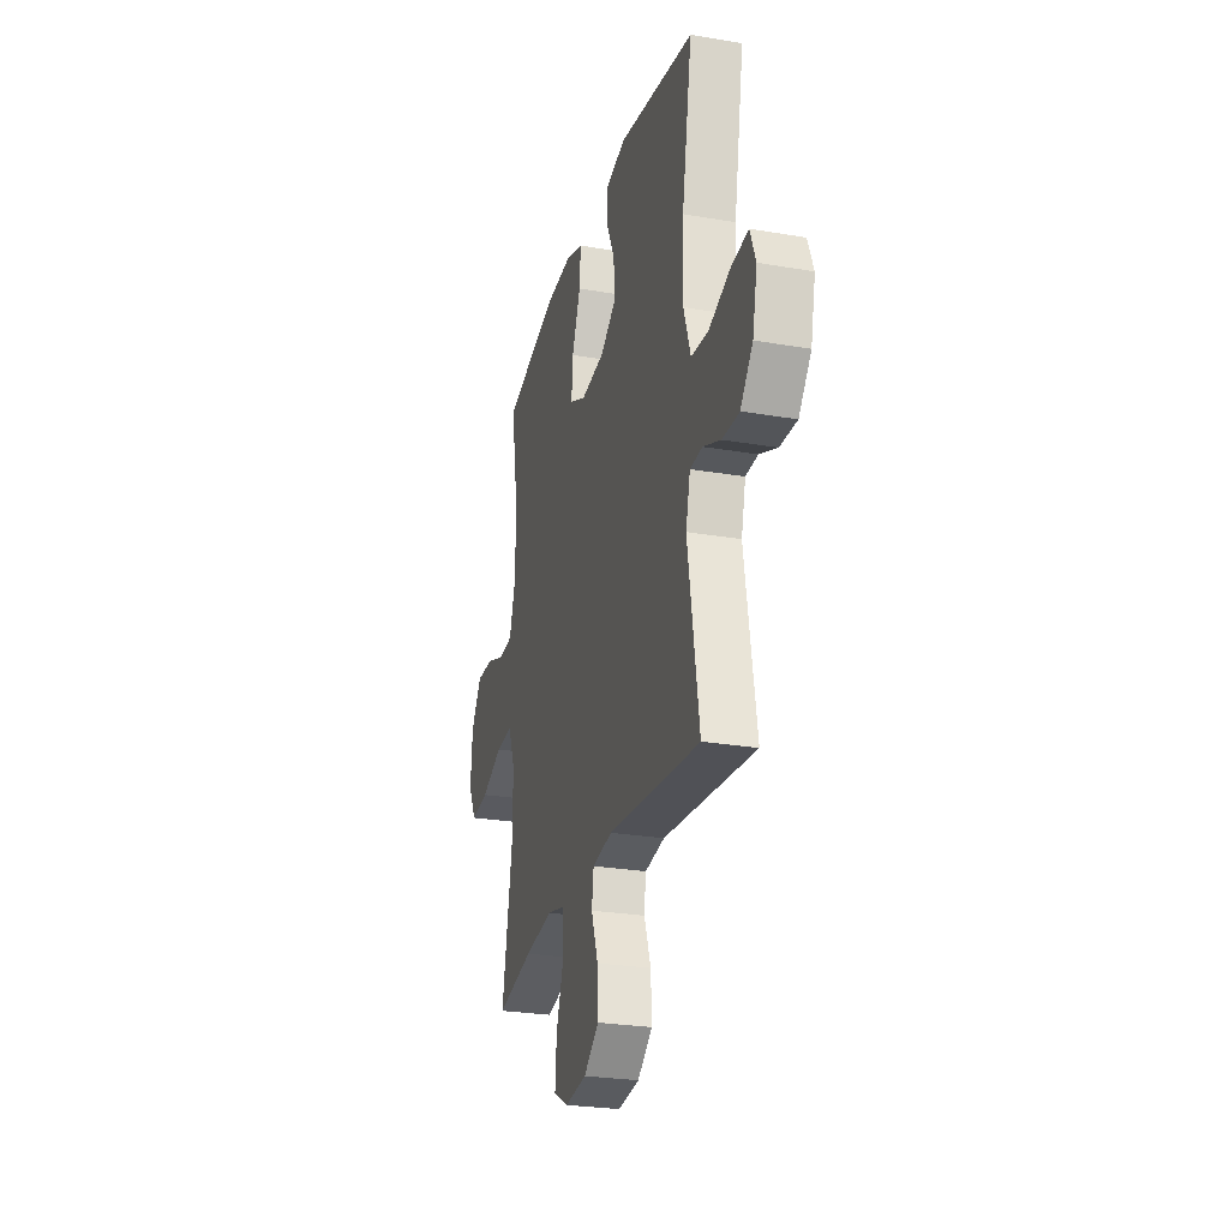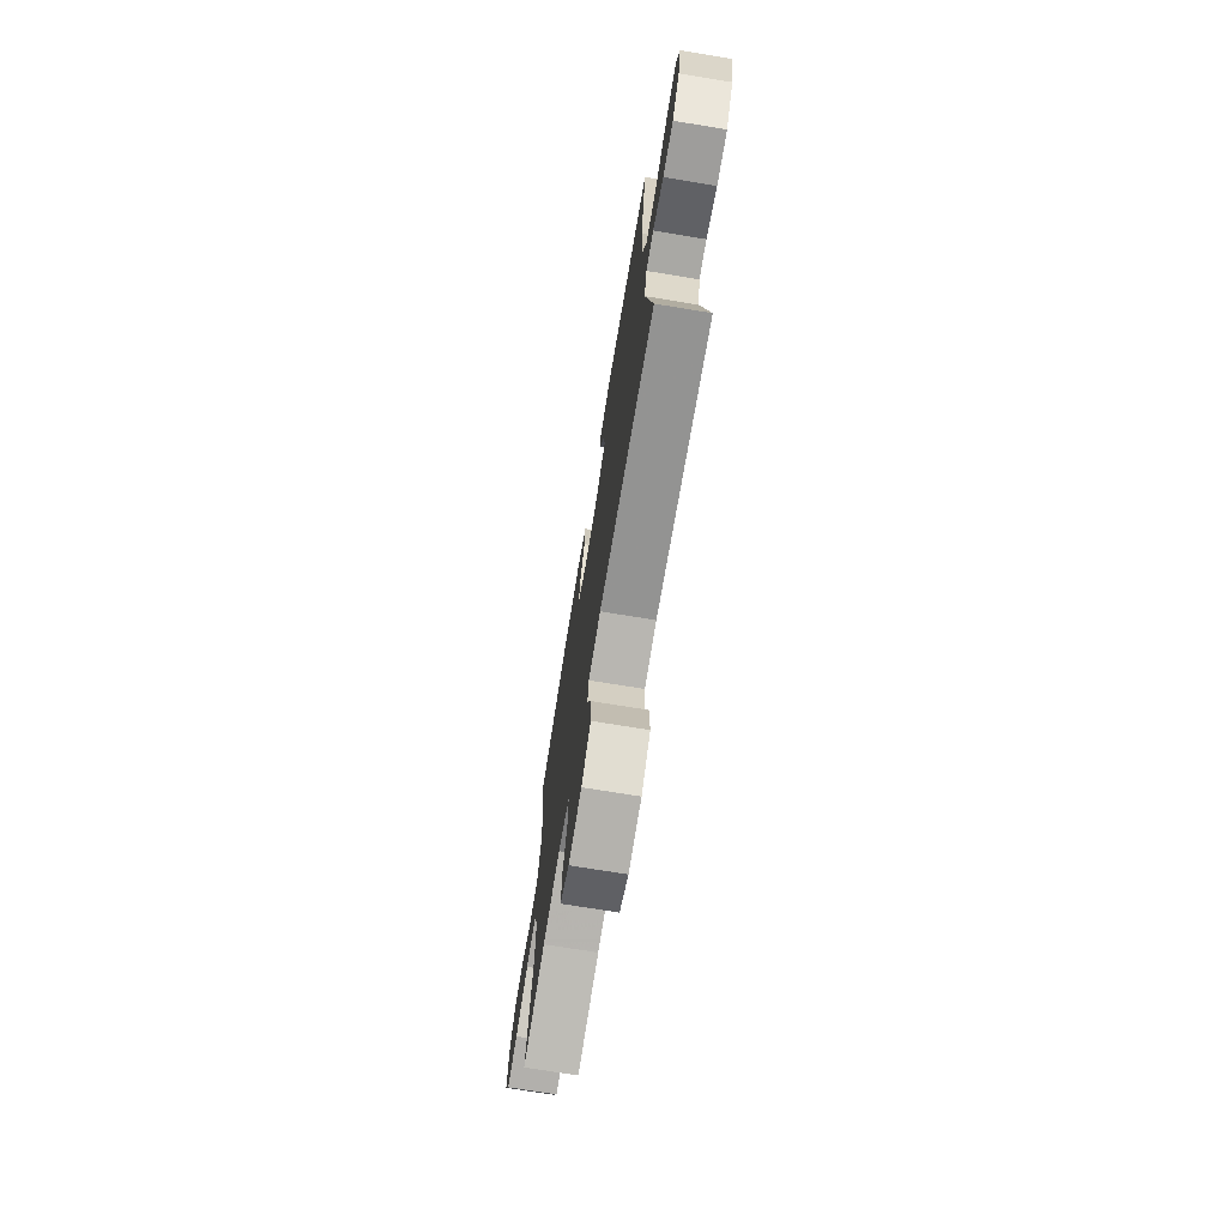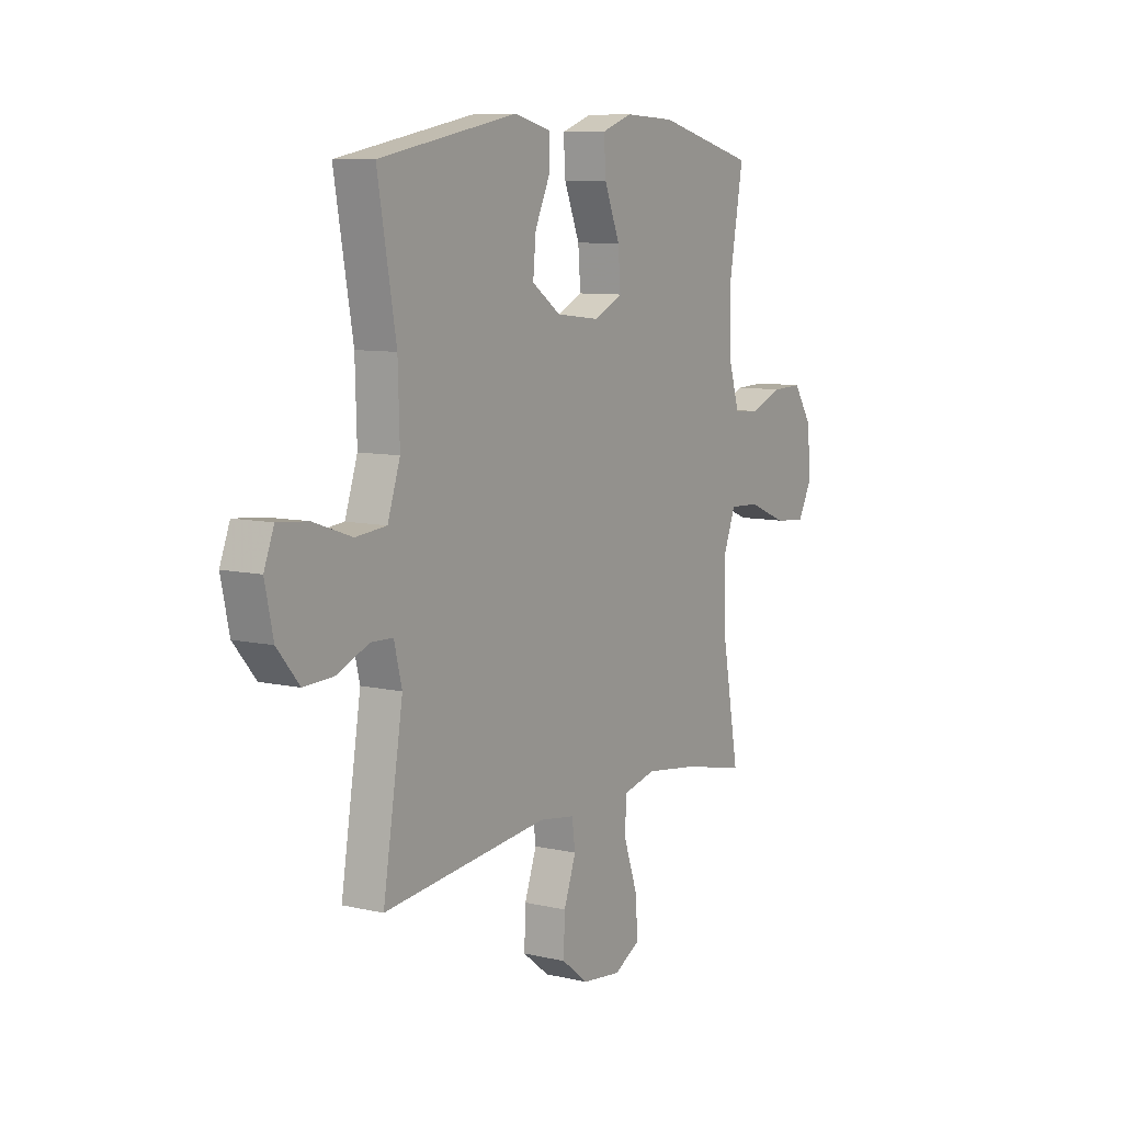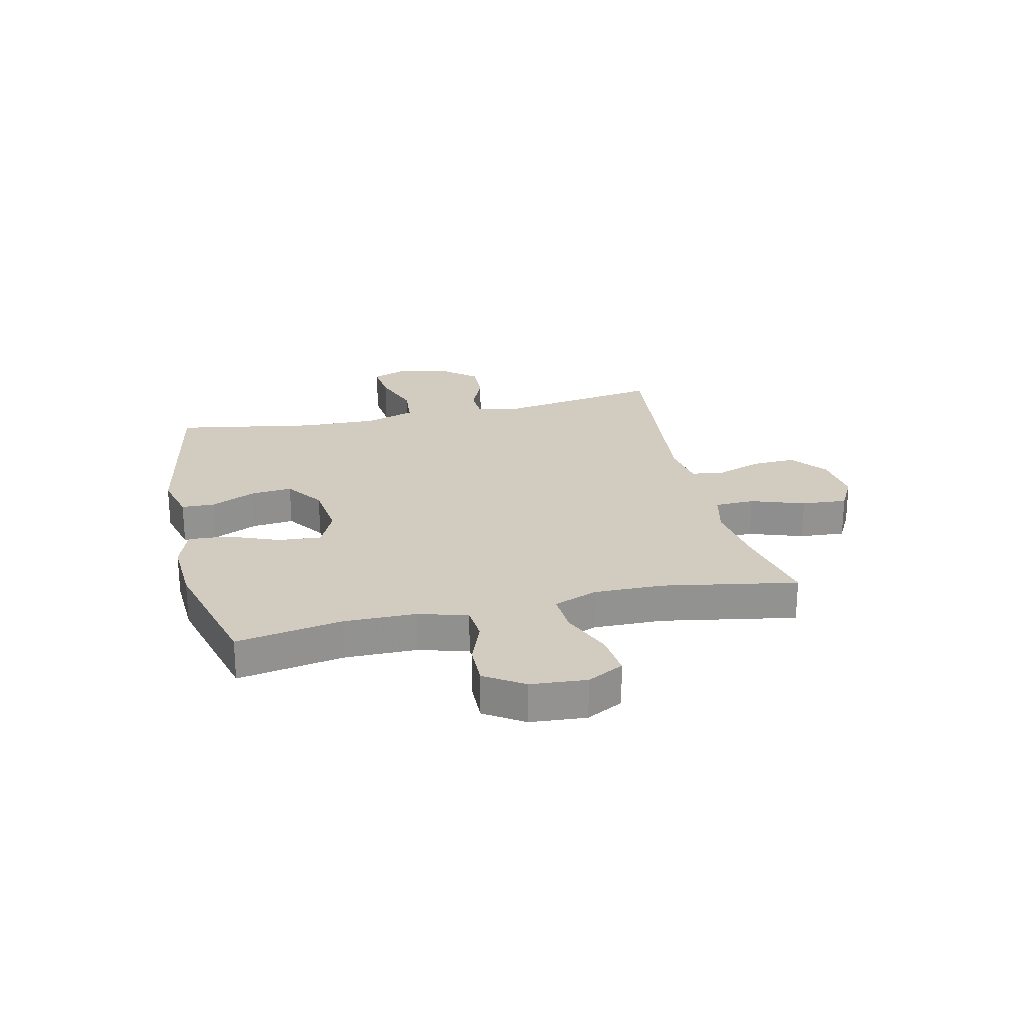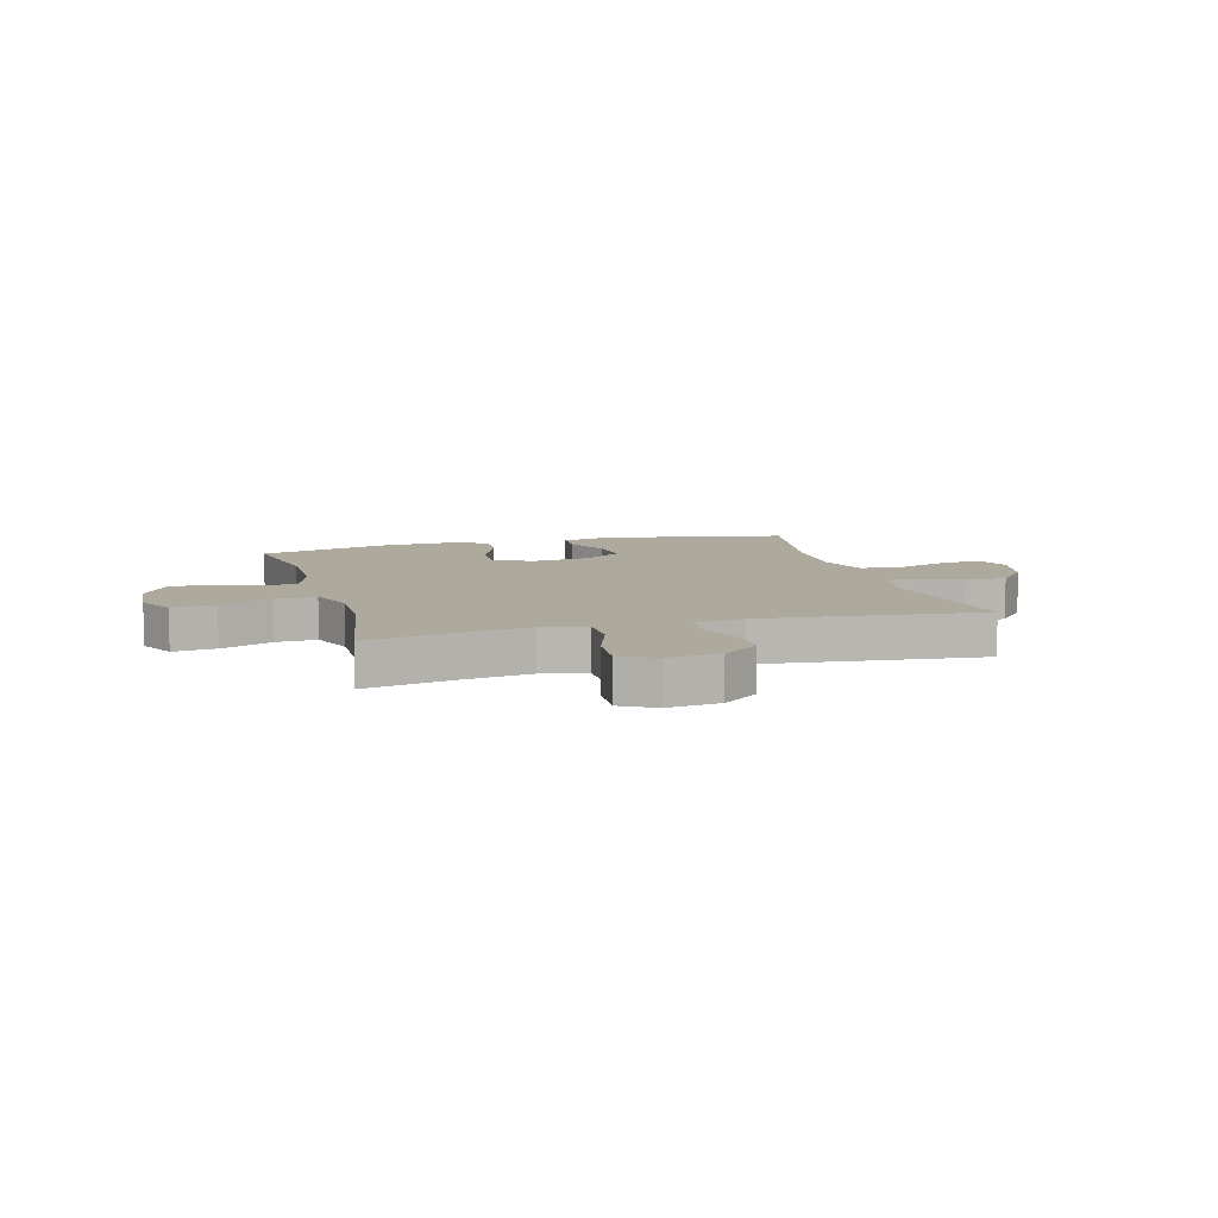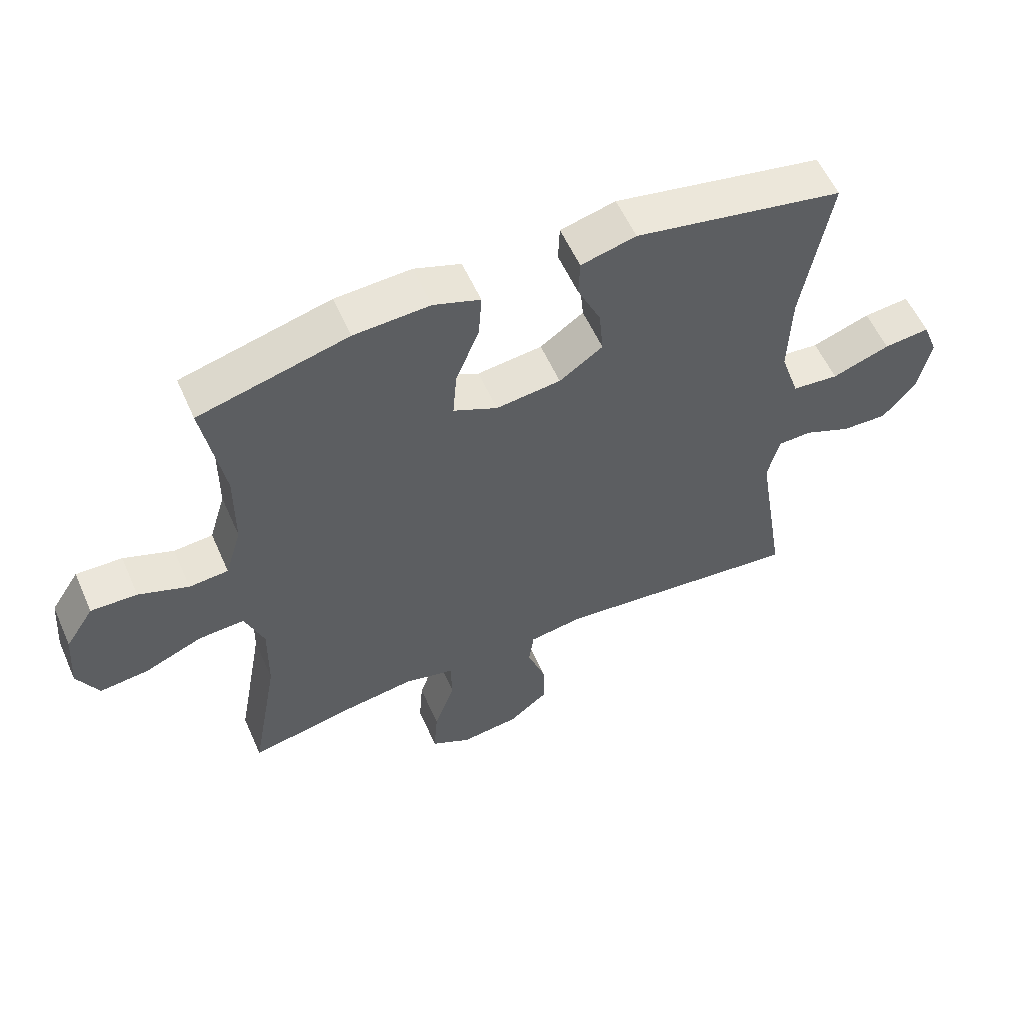
<metadata>
{"format":"obj","ext":"obj","renderer":"f3d","projection":"perspective","resolution":1024,"background":"white","views":[{"elev":-26.3,"azim":-105.1,"up":"+Z"},{"elev":-72.8,"azim":-99.3,"up":"+Z"},{"elev":8.7,"azim":-58.1,"up":"+Z"},{"elev":24.0,"azim":77.0,"up":"+Y"},{"elev":8.8,"azim":164.4,"up":"+Y"},{"elev":57.0,"azim":156.2,"up":"+Z"}]}
</metadata>
<code>
v 0.5 0.07 -0.5
v 0.342 0.07 -0.467
v 0.22 0.07 -0.45
v 0.141 0.07 -0.469
v 0.139 0.07 -0.54
v 0.172 0.07 -0.635
v 0.178 0.07 -0.716
v 0.115 0.07 -0.75
v 0.022 0.07 -0.739
v -0.042 0.07 -0.689
v -0.039 0.07 -0.61
v -0.01 0.07 -0.529
v -0.018 0.07 -0.471
v -0.104 0.07 -0.458
v -0.5 0.07 -0.5
v -0.452 0.07 -0.205
v -0.471 0.07 -0.129
v -0.524 0.07 -0.127
v -0.599 0.07 -0.159
v -0.672 0.07 -0.162
v -0.725 0.07 -0.099
v -0.745 0.07 -0.007
v -0.721 0.07 0.055
v -0.648 0.07 0.048
v -0.556 0.07 0.016
v -0.482 0.07 0.023
v -0.452 0.07 0.113
v -0.456 0.07 0.25
v -0.5 0.07 0.5
v -0.169 0.07 0.563
v -0.082 0.07 0.541
v -0.08 0.07 0.482
v -0.117 0.07 0.402
v -0.124 0.07 0.328
v -0.055 0.07 0.28
v 0.048 0.07 0.268
v 0.118 0.07 0.301
v 0.112 0.07 0.377
v 0.075 0.07 0.469
v 0.07 0.07 0.541
v 0.144 0.07 0.567
v 0.264 0.07 0.561
v 0.5 0.07 0.5
v 0.467 0.07 0.312
v 0.468 0.07 0.182
v 0.494 0.07 0.096
v 0.556 0.07 0.091
v 0.635 0.07 0.121
v 0.708 0.07 0.123
v 0.753 0.07 0.054
v 0.761 0.07 -0.045
v 0.727 0.07 -0.11
v 0.65 0.07 -0.102
v 0.558 0.07 -0.064
v 0.485 0.07 -0.06
v 0.455 0.07 -0.138
v 0.457 0.07 -0.261
v 0.5 0 -0.5
v 0.342 0 -0.467
v 0.22 0 -0.45
v 0.141 0 -0.469
v 0.139 0 -0.54
v 0.172 0 -0.635
v 0.178 0 -0.716
v 0.115 0 -0.75
v 0.022 0 -0.739
v -0.042 0 -0.689
v -0.039 0 -0.61
v -0.01 0 -0.529
v -0.018 0 -0.471
v -0.104 0 -0.458
v -0.5 0 -0.5
v -0.452 0 -0.205
v -0.471 0 -0.129
v -0.524 0 -0.127
v -0.599 0 -0.159
v -0.672 0 -0.162
v -0.725 0 -0.099
v -0.745 0 -0.007
v -0.721 0 0.055
v -0.648 0 0.048
v -0.556 0 0.016
v -0.482 0 0.023
v -0.452 0 0.113
v -0.456 0 0.25
v -0.5 0 0.5
v -0.169 0 0.563
v -0.082 0 0.541
v -0.08 0 0.482
v -0.117 0 0.402
v -0.124 0 0.328
v -0.055 0 0.28
v 0.048 0 0.268
v 0.118 0 0.301
v 0.112 0 0.377
v 0.075 0 0.469
v 0.07 0 0.541
v 0.144 0 0.567
v 0.264 0 0.561
v 0.5 0 0.5
v 0.467 0 0.312
v 0.468 0 0.182
v 0.494 0 0.096
v 0.556 0 0.091
v 0.635 0 0.121
v 0.708 0 0.123
v 0.753 0 0.054
v 0.761 0 -0.045
v 0.727 0 -0.11
v 0.65 0 -0.102
v 0.558 0 -0.064
v 0.485 0 -0.06
v 0.455 0 -0.138
v 0.457 0 -0.261
f 51 52 53 54
f 51 54 55
f 50 51 55
f 47 48 49 50
f 46 47 50 55
f 45 46 55 56
f 41 42 43 44
f 41 44 45 56
f 38 39 40 41
f 37 38 41 56
f 30 31 32 33
f 28 29 30 33
f 27 28 33 34
f 26 27 34 35
f 22 23 24 25
f 22 25 26
f 21 22 26
f 18 19 20 21
f 17 18 21 26
f 16 17 26 35
f 14 15 16 35
f 9 10 11 12
f 9 12 13
f 8 9 13
f 5 6 7 8
f 4 5 8 13
f 3 4 13 14
f 57 1 2
f 57 2 3
f 36 37 56 57
f 35 36 57
f 3 14 35 57
f 111 110 109 108
f 112 111 108
f 112 108 107
f 107 106 105 104
f 112 107 104 103
f 113 112 103 102
f 101 100 99 98
f 113 102 101 98
f 98 97 96 95
f 113 98 95 94
f 90 89 88 87
f 90 87 86 85
f 91 90 85 84
f 92 91 84 83
f 82 81 80 79
f 83 82 79
f 83 79 78
f 78 77 76 75
f 83 78 75 74
f 92 83 74 73
f 92 73 72 71
f 69 68 67 66
f 70 69 66
f 70 66 65
f 65 64 63 62
f 70 65 62 61
f 71 70 61 60
f 59 58 114
f 60 59 114
f 114 113 94 93
f 114 93 92
f 114 92 71 60
f 1 58 59 2
f 2 59 60 3
f 3 60 61 4
f 4 61 62 5
f 5 62 63 6
f 6 63 64 7
f 7 64 65 8
f 8 65 66 9
f 9 66 67 10
f 10 67 68 11
f 11 68 69 12
f 12 69 70 13
f 13 70 71 14
f 14 71 72 15
f 15 72 73 16
f 16 73 74 17
f 17 74 75 18
f 18 75 76 19
f 19 76 77 20
f 20 77 78 21
f 21 78 79 22
f 22 79 80 23
f 23 80 81 24
f 24 81 82 25
f 25 82 83 26
f 26 83 84 27
f 27 84 85 28
f 28 85 86 29
f 29 86 87 30
f 30 87 88 31
f 31 88 89 32
f 32 89 90 33
f 33 90 91 34
f 34 91 92 35
f 35 92 93 36
f 36 93 94 37
f 37 94 95 38
f 38 95 96 39
f 39 96 97 40
f 40 97 98 41
f 41 98 99 42
f 42 99 100 43
f 43 100 101 44
f 44 101 102 45
f 45 102 103 46
f 46 103 104 47
f 47 104 105 48
f 48 105 106 49
f 49 106 107 50
f 50 107 108 51
f 51 108 109 52
f 52 109 110 53
f 53 110 111 54
f 54 111 112 55
f 55 112 113 56
f 56 113 114 57
f 57 114 58 1

</code>
